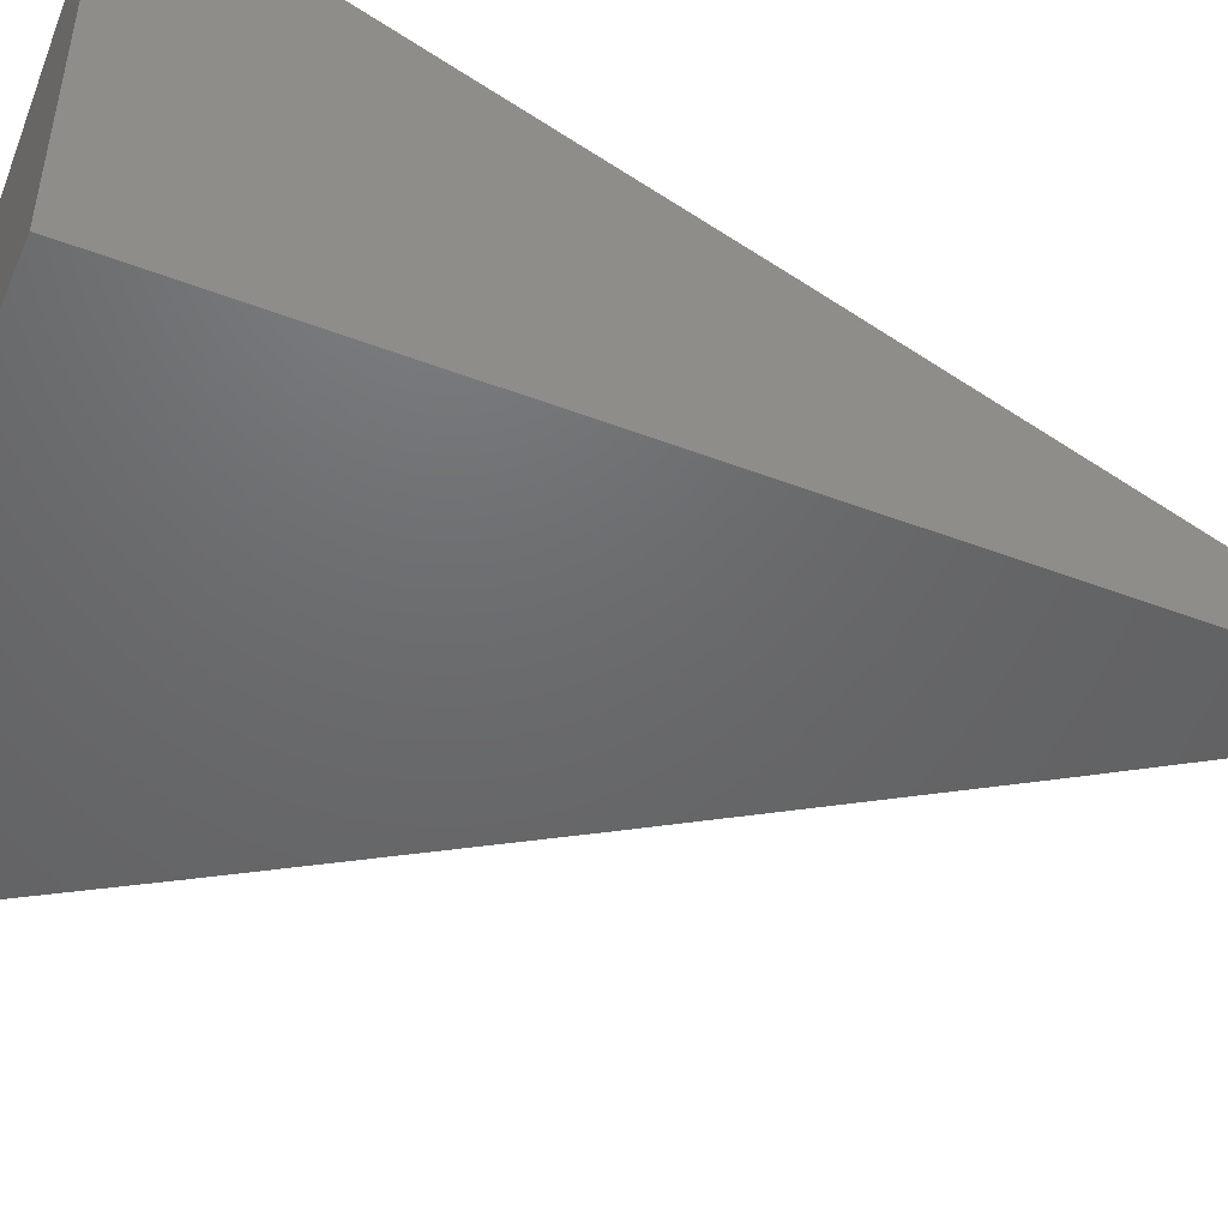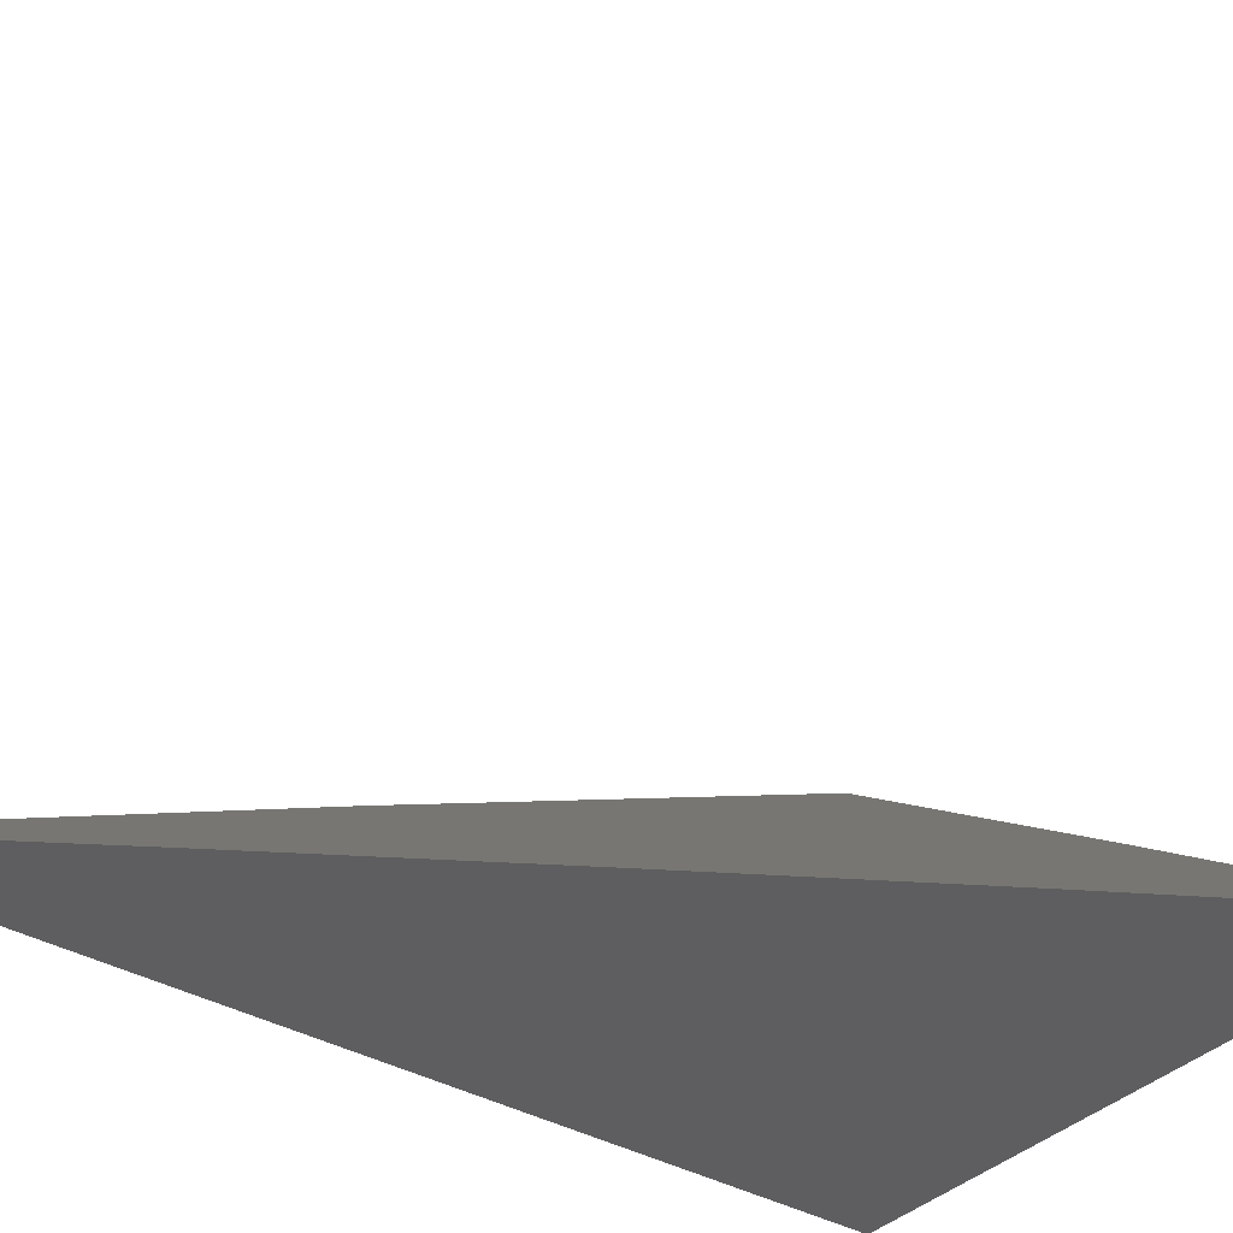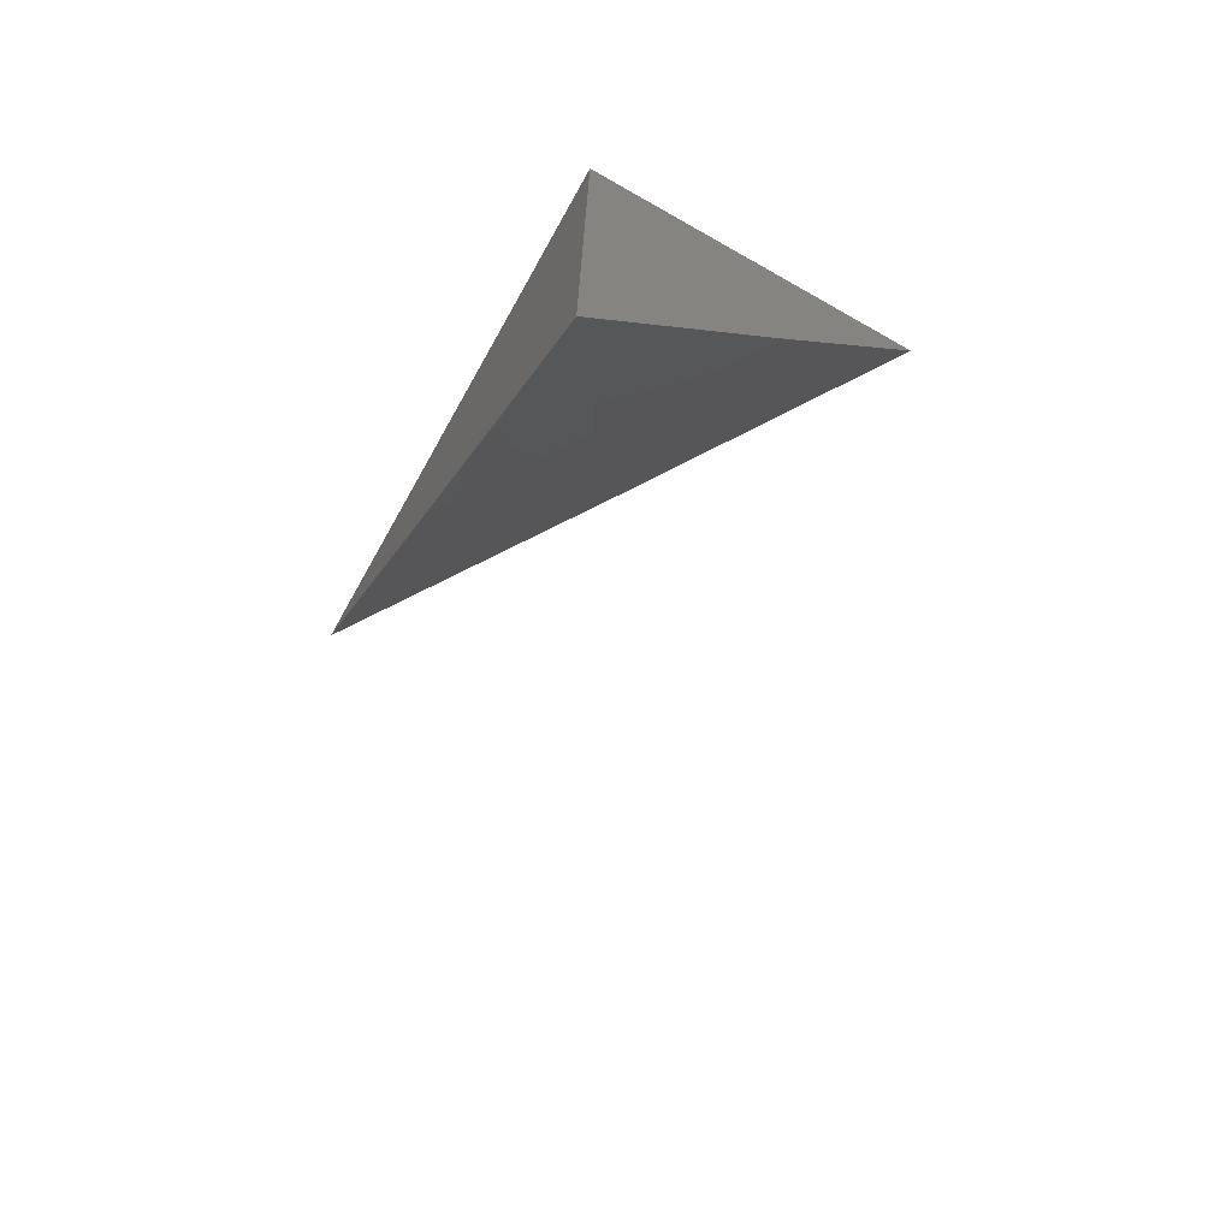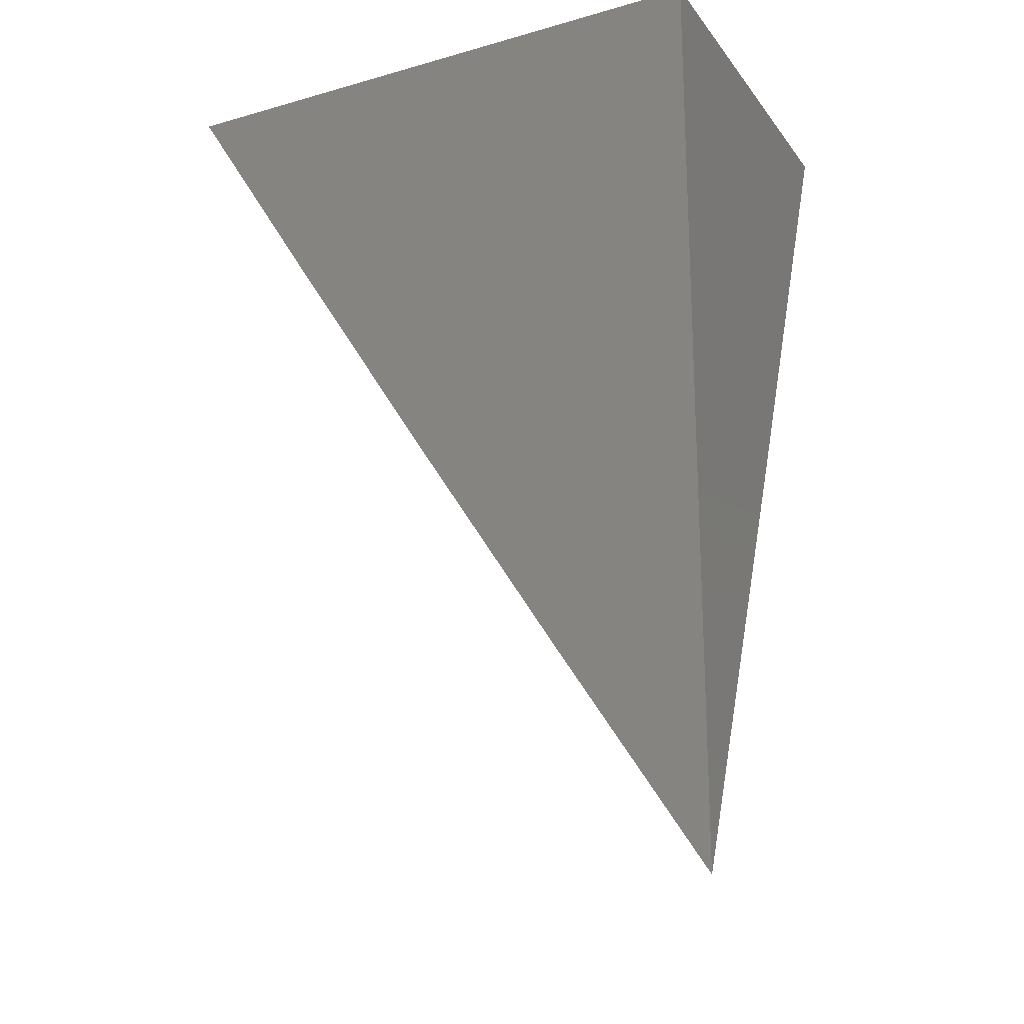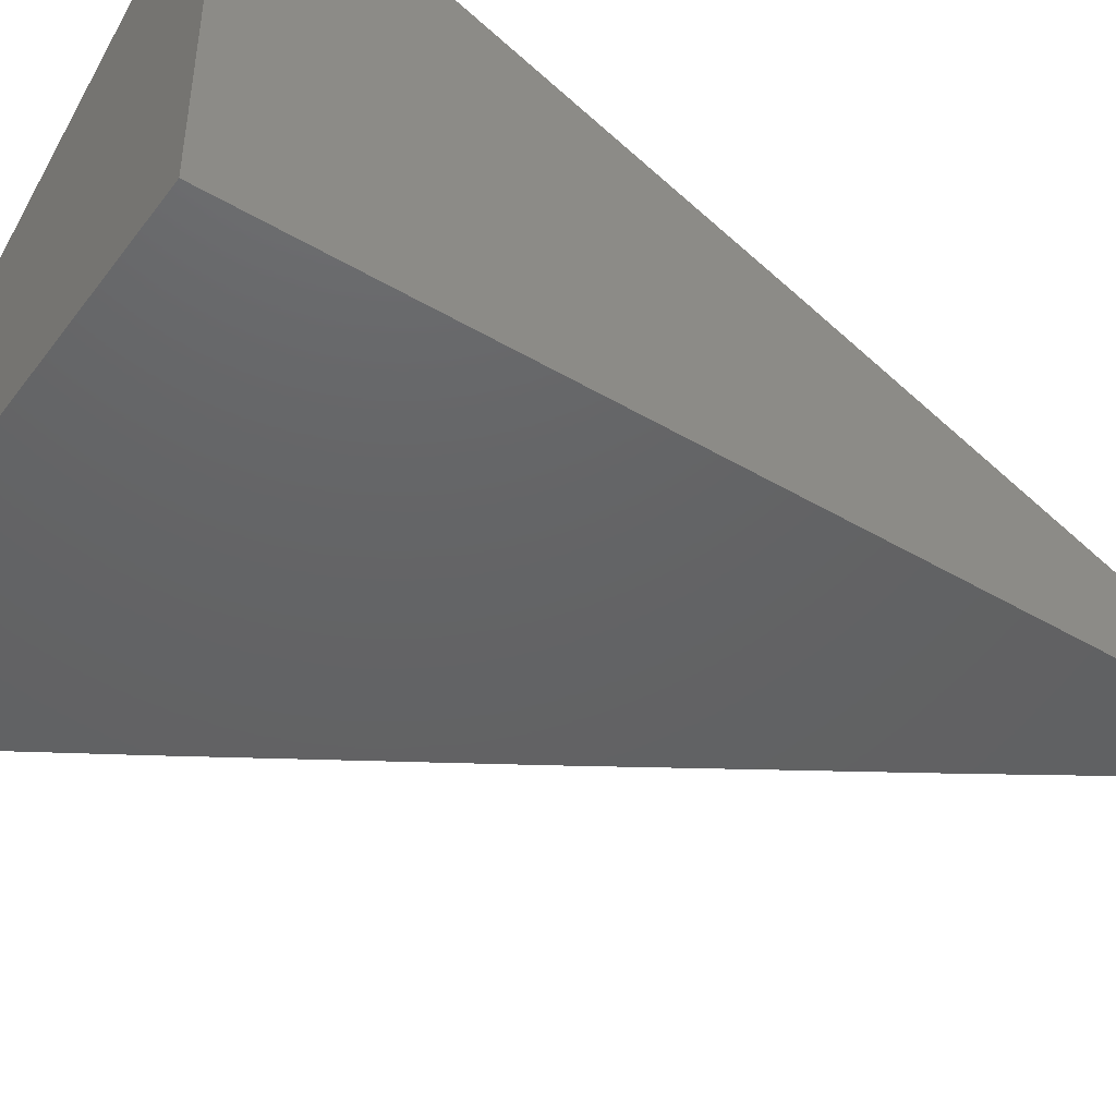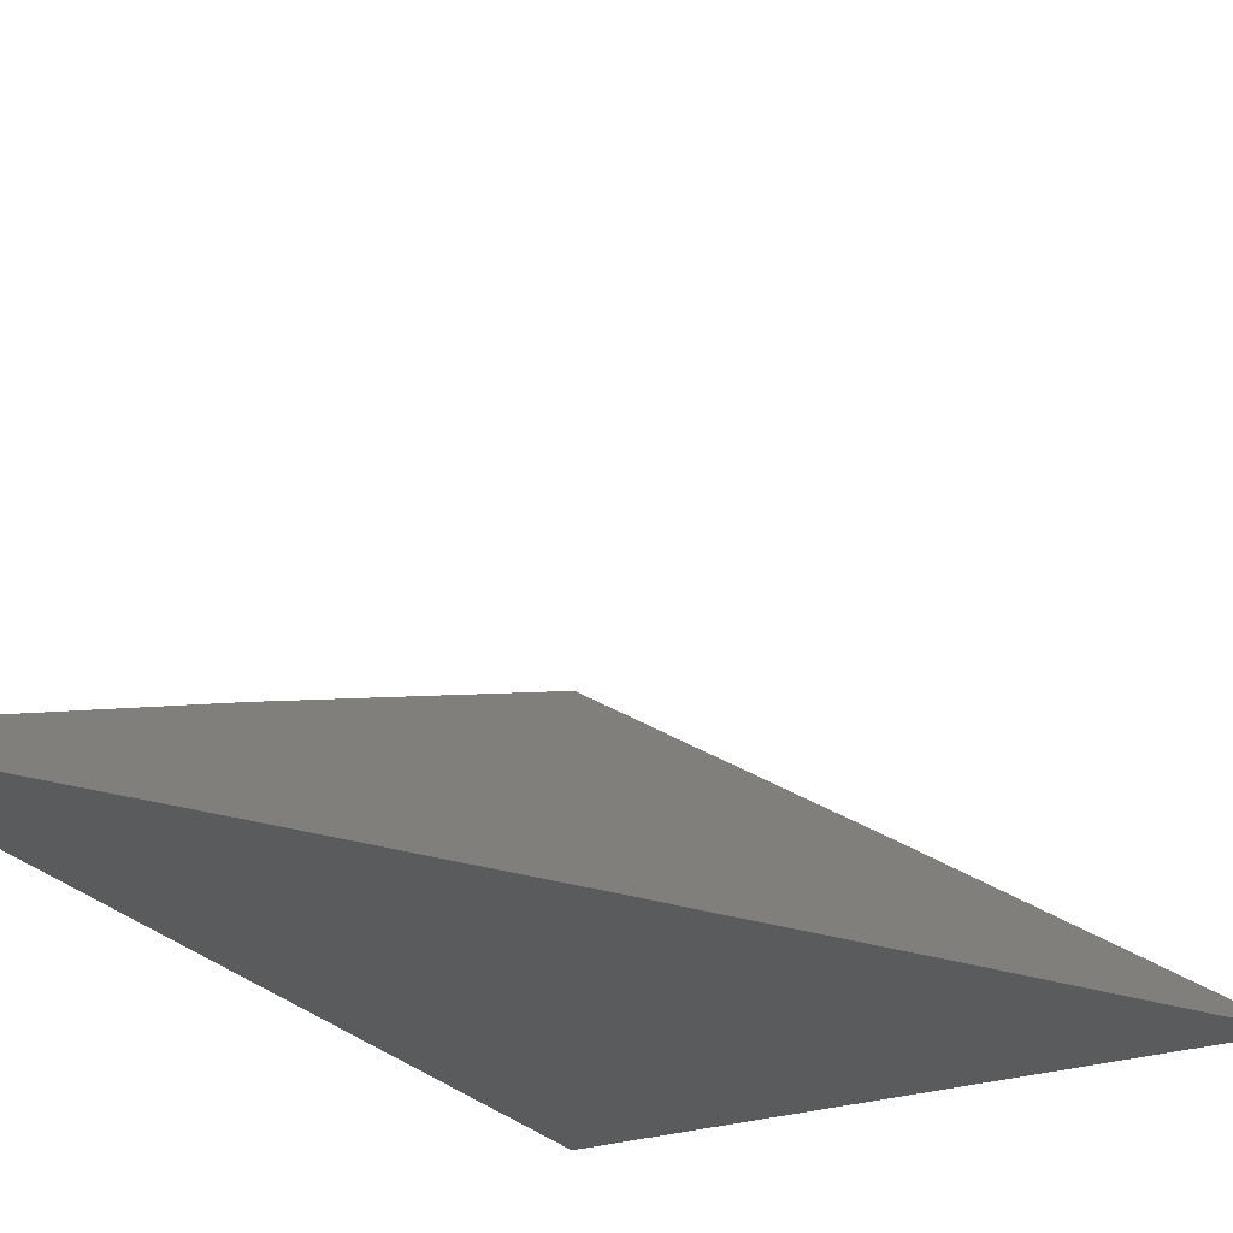
<metadata>
{"format":"stl","ext":"stl","renderer":"f3d","projection":"perspective","resolution":1024,"background":"white","views":[{"elev":-47.9,"azim":66.9,"up":"+Y"},{"elev":-36.1,"azim":-127.5,"up":"+Y"},{"elev":-73.5,"azim":60.6,"up":"+Z"},{"elev":-21.6,"azim":26.6,"up":"+Z"},{"elev":-44.9,"azim":55.6,"up":"+Y"},{"elev":-25.9,"azim":-151.2,"up":"+Y"}]}
</metadata>
<code>
# stl→obj: 11 verts, 18 faces
v -6.11 9 -4
v -6.055 9.037 -4
v -6.083 9 -4.043
v -6.055 9 -4.087
v -6.038 9.012 -4.086
v -6.028 9 -4.13
v -6.011 9.03 -4.086
v -6 9 -4.173
v -6 9.037 -4.087
v -6 9.074 -4
v -6 9 -4
f 1 2 3
f 3 2 4
f 4 2 5
f 4 5 6
f 6 5 7
f 6 7 8
f 8 7 9
f 9 7 10
f 10 7 2
f 2 7 5
f 8 9 11
f 11 9 10
f 10 2 11
f 11 2 1
f 1 3 11
f 11 3 4
f 11 4 6
f 6 8 11

</code>
